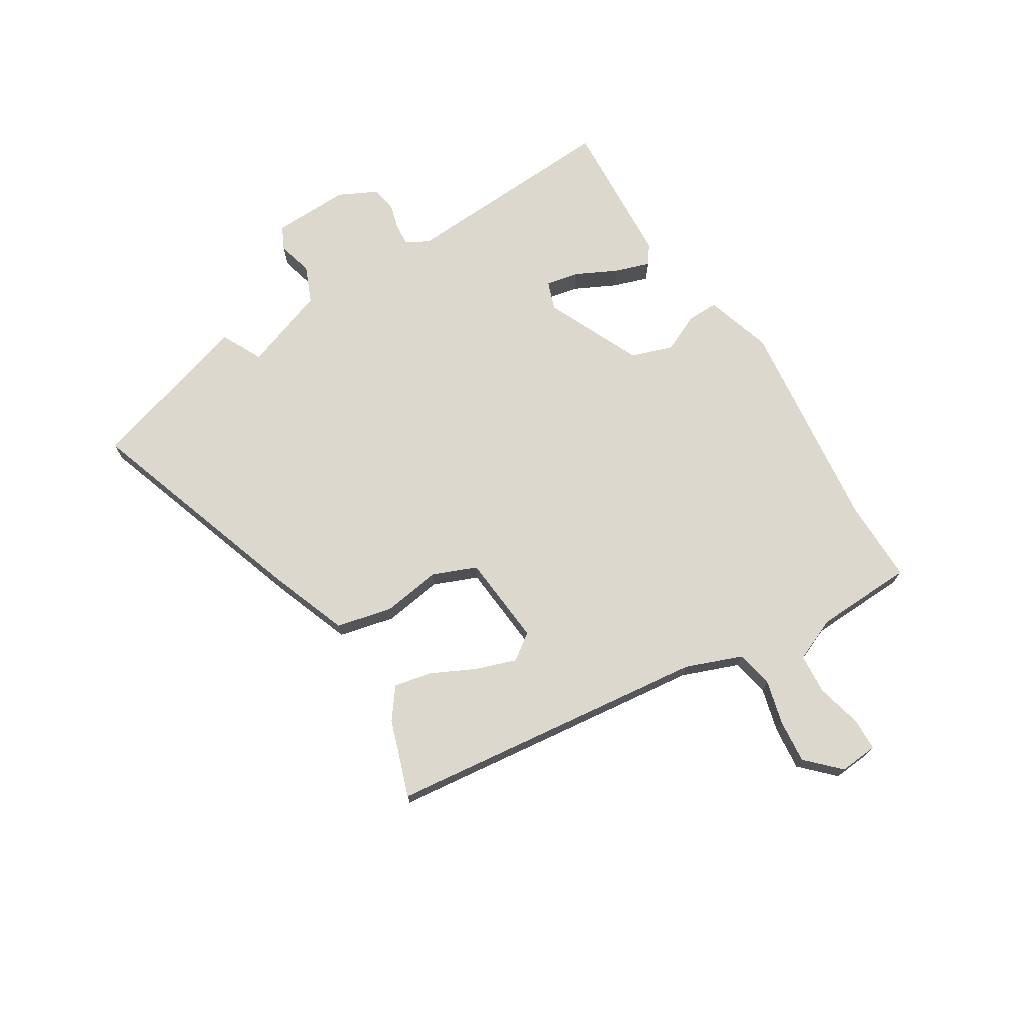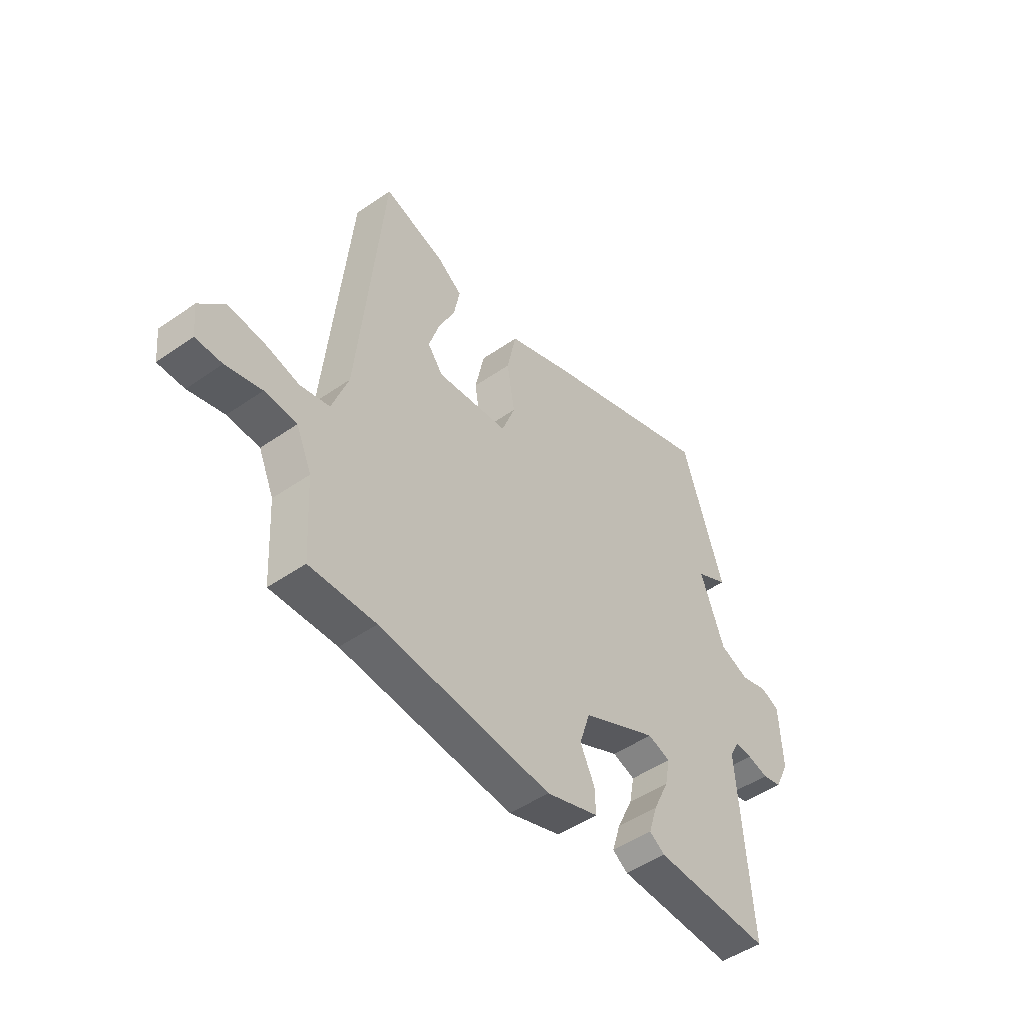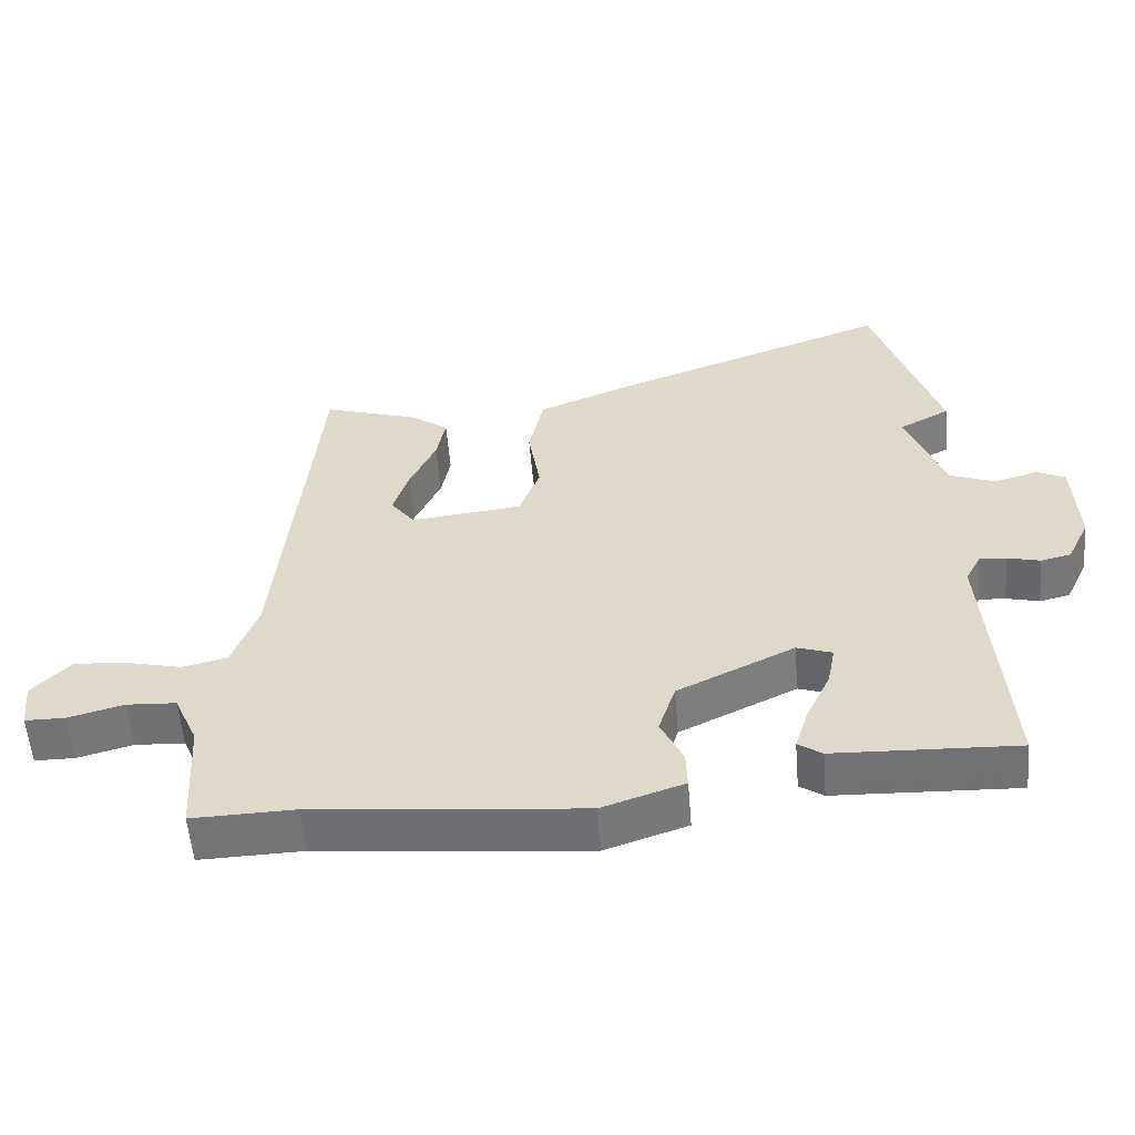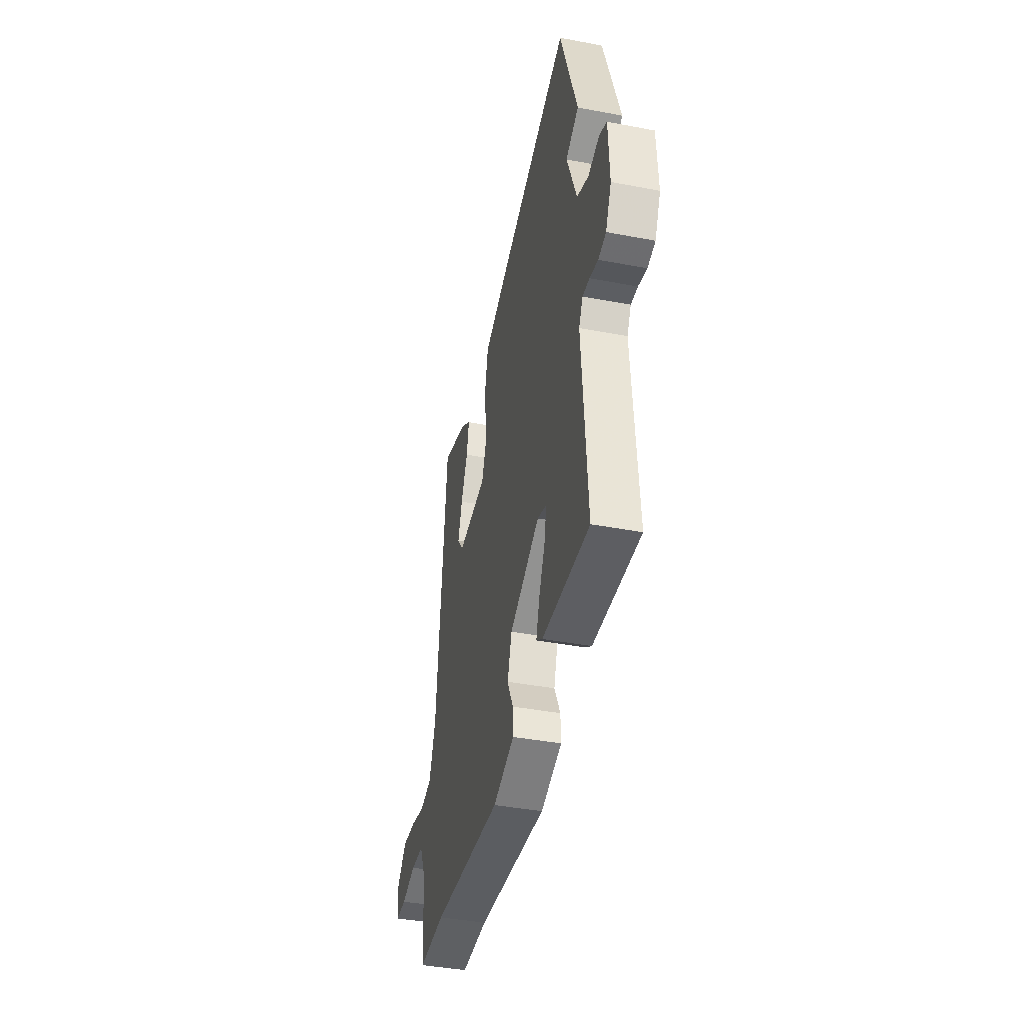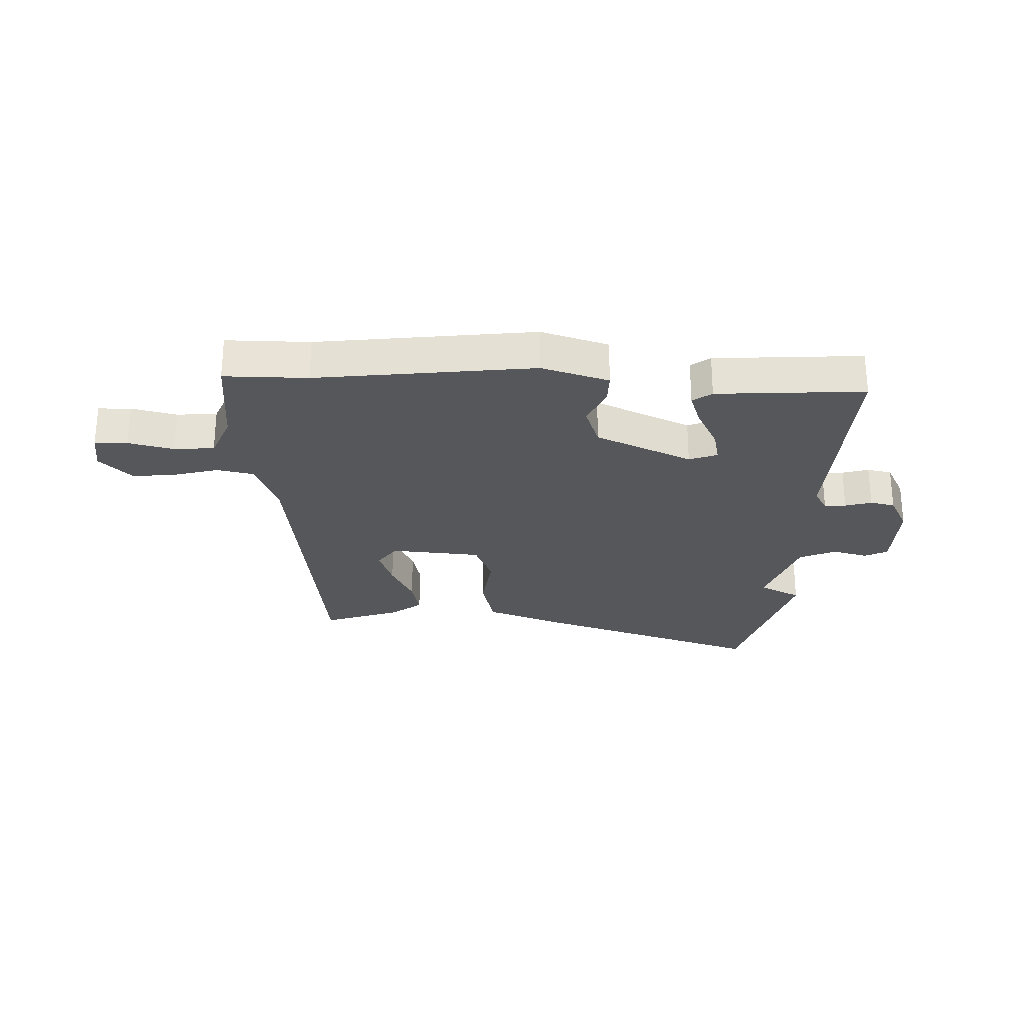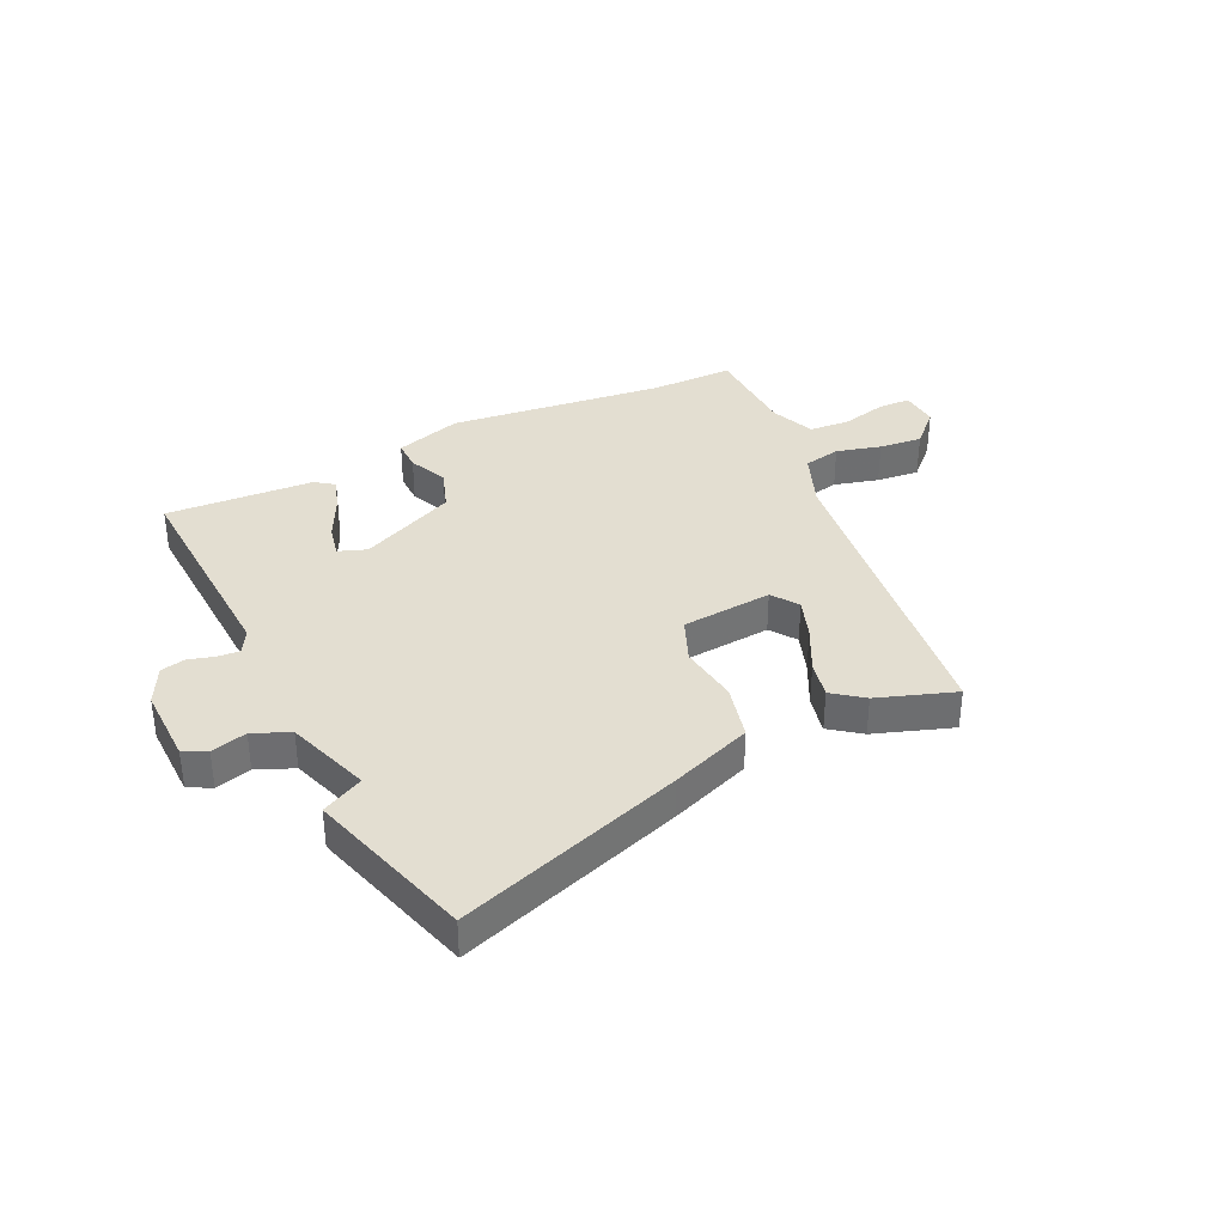
<metadata>
{"format":"obj","ext":"obj","renderer":"f3d","projection":"perspective","resolution":1024,"background":"white","views":[{"elev":72.2,"azim":59.3,"up":"+Y"},{"elev":-48.6,"azim":127.8,"up":"+Z"},{"elev":-55.8,"azim":-175.3,"up":"+Z"},{"elev":-40.8,"azim":-103.1,"up":"+Z"},{"elev":-26.7,"azim":179.4,"up":"+Y"},{"elev":36.1,"azim":-24.3,"up":"+Y"}]}
</metadata>
<code>
v -0.543 0.07 -0.462
v -0.515 0.07 -0.078
v -0.537 0.07 -0.037
v -0.575 0.07 -0.039
v -0.622 0.07 -0.051
v -0.665 0.07 -0.041
v -0.697 0.07 0.026
v -0.691 0.07 0.161
v -0.65 0.07 0.18
v -0.588 0.07 0.162
v -0.523 0.07 0.188
v -0.469 0.07 0.334
v -0.541 0.07 0.372
v -0.448 0.07 0.661
v -0.055 0.07 0.52
v 0.086 0.07 0.464
v 0.107 0.07 0.366
v 0.09 0.07 0.262
v 0.12 0.07 0.184
v 0.279 0.07 0.167
v 0.313 0.07 0.212
v 0.29 0.07 0.283
v 0.253 0.07 0.362
v 0.24 0.07 0.429
v 0.294 0.07 0.468
v 0.431 0.07 0.512
v 0.486 0.07 -0.055
v 0.522 0.07 -0.154
v 0.587 0.07 -0.169
v 0.666 0.07 -0.15
v 0.742 0.07 -0.144
v 0.797 0.07 -0.201
v 0.79 0.07 -0.269
v 0.732 0.07 -0.269
v 0.653 0.07 -0.248
v 0.582 0.07 -0.252
v 0.548 0.07 -0.329
v 0.538 0.07 -0.501
v 0.392 0.07 -0.497
v 0.01 0.07 -0.533
v -0.107 0.07 -0.494
v -0.105 0.07 -0.44
v -0.073 0.07 -0.373
v -0.097 0.07 -0.299
v -0.264 0.07 -0.219
v -0.314 0.07 -0.236
v -0.303 0.07 -0.294
v -0.268 0.07 -0.368
v -0.249 0.07 -0.429
v -0.283 0.07 -0.452
v -0.543 0 -0.462
v -0.515 0 -0.078
v -0.537 0 -0.037
v -0.575 0 -0.039
v -0.622 0 -0.051
v -0.665 0 -0.041
v -0.697 0 0.026
v -0.691 0 0.161
v -0.65 0 0.18
v -0.588 0 0.162
v -0.523 0 0.188
v -0.469 0 0.334
v -0.541 0 0.372
v -0.448 0 0.661
v -0.055 0 0.52
v 0.086 0 0.464
v 0.107 0 0.366
v 0.09 0 0.262
v 0.12 0 0.184
v 0.279 0 0.167
v 0.313 0 0.212
v 0.29 0 0.283
v 0.253 0 0.362
v 0.24 0 0.429
v 0.294 0 0.468
v 0.431 0 0.512
v 0.486 0 -0.055
v 0.522 0 -0.154
v 0.587 0 -0.169
v 0.666 0 -0.15
v 0.742 0 -0.144
v 0.797 0 -0.201
v 0.79 0 -0.269
v 0.732 0 -0.269
v 0.653 0 -0.248
v 0.582 0 -0.252
v 0.548 0 -0.329
v 0.538 0 -0.501
v 0.392 0 -0.497
v 0.01 0 -0.533
v -0.107 0 -0.494
v -0.105 0 -0.44
v -0.073 0 -0.373
v -0.097 0 -0.299
v -0.264 0 -0.219
v -0.314 0 -0.236
v -0.303 0 -0.294
v -0.268 0 -0.368
v -0.249 0 -0.429
v -0.283 0 -0.452
f 47 48 49 50
f 46 47 50 1
f 40 41 42 43
f 39 40 43 44
f 37 38 39 44
f 36 37 44 45
f 32 33 34 35
f 32 35 36 45
f 29 30 31 32
f 24 25 26 27
f 22 23 24 27
f 21 22 27 28
f 20 21 28
f 19 20 28
f 15 16 17 18
f 15 18 19
f 12 13 14 15
f 11 12 15 19
f 10 11 19 28
f 8 9 10
f 7 8 10 28
f 4 5 6 7
f 3 4 7
f 46 1 2
f 45 46 2 3
f 29 32 45 3
f 3 7 28 29
f 100 99 98 97
f 51 100 97 96
f 93 92 91 90
f 94 93 90 89
f 94 89 88 87
f 95 94 87 86
f 85 84 83 82
f 95 86 85 82
f 82 81 80 79
f 77 76 75 74
f 77 74 73 72
f 78 77 72 71
f 78 71 70
f 78 70 69
f 68 67 66 65
f 69 68 65
f 65 64 63 62
f 69 65 62 61
f 78 69 61 60
f 60 59 58
f 78 60 58 57
f 57 56 55 54
f 57 54 53
f 52 51 96
f 53 52 96 95
f 53 95 82 79
f 79 78 57 53
f 1 51 52 2
f 2 52 53 3
f 3 53 54 4
f 4 54 55 5
f 5 55 56 6
f 6 56 57 7
f 7 57 58 8
f 8 58 59 9
f 9 59 60 10
f 10 60 61 11
f 11 61 62 12
f 12 62 63 13
f 13 63 64 14
f 14 64 65 15
f 15 65 66 16
f 16 66 67 17
f 17 67 68 18
f 18 68 69 19
f 19 69 70 20
f 20 70 71 21
f 21 71 72 22
f 22 72 73 23
f 23 73 74 24
f 24 74 75 25
f 25 75 76 26
f 26 76 77 27
f 27 77 78 28
f 28 78 79 29
f 29 79 80 30
f 30 80 81 31
f 31 81 82 32
f 32 82 83 33
f 33 83 84 34
f 34 84 85 35
f 35 85 86 36
f 36 86 87 37
f 37 87 88 38
f 38 88 89 39
f 39 89 90 40
f 40 90 91 41
f 41 91 92 42
f 42 92 93 43
f 43 93 94 44
f 44 94 95 45
f 45 95 96 46
f 46 96 97 47
f 47 97 98 48
f 48 98 99 49
f 49 99 100 50
f 50 100 51 1

</code>
